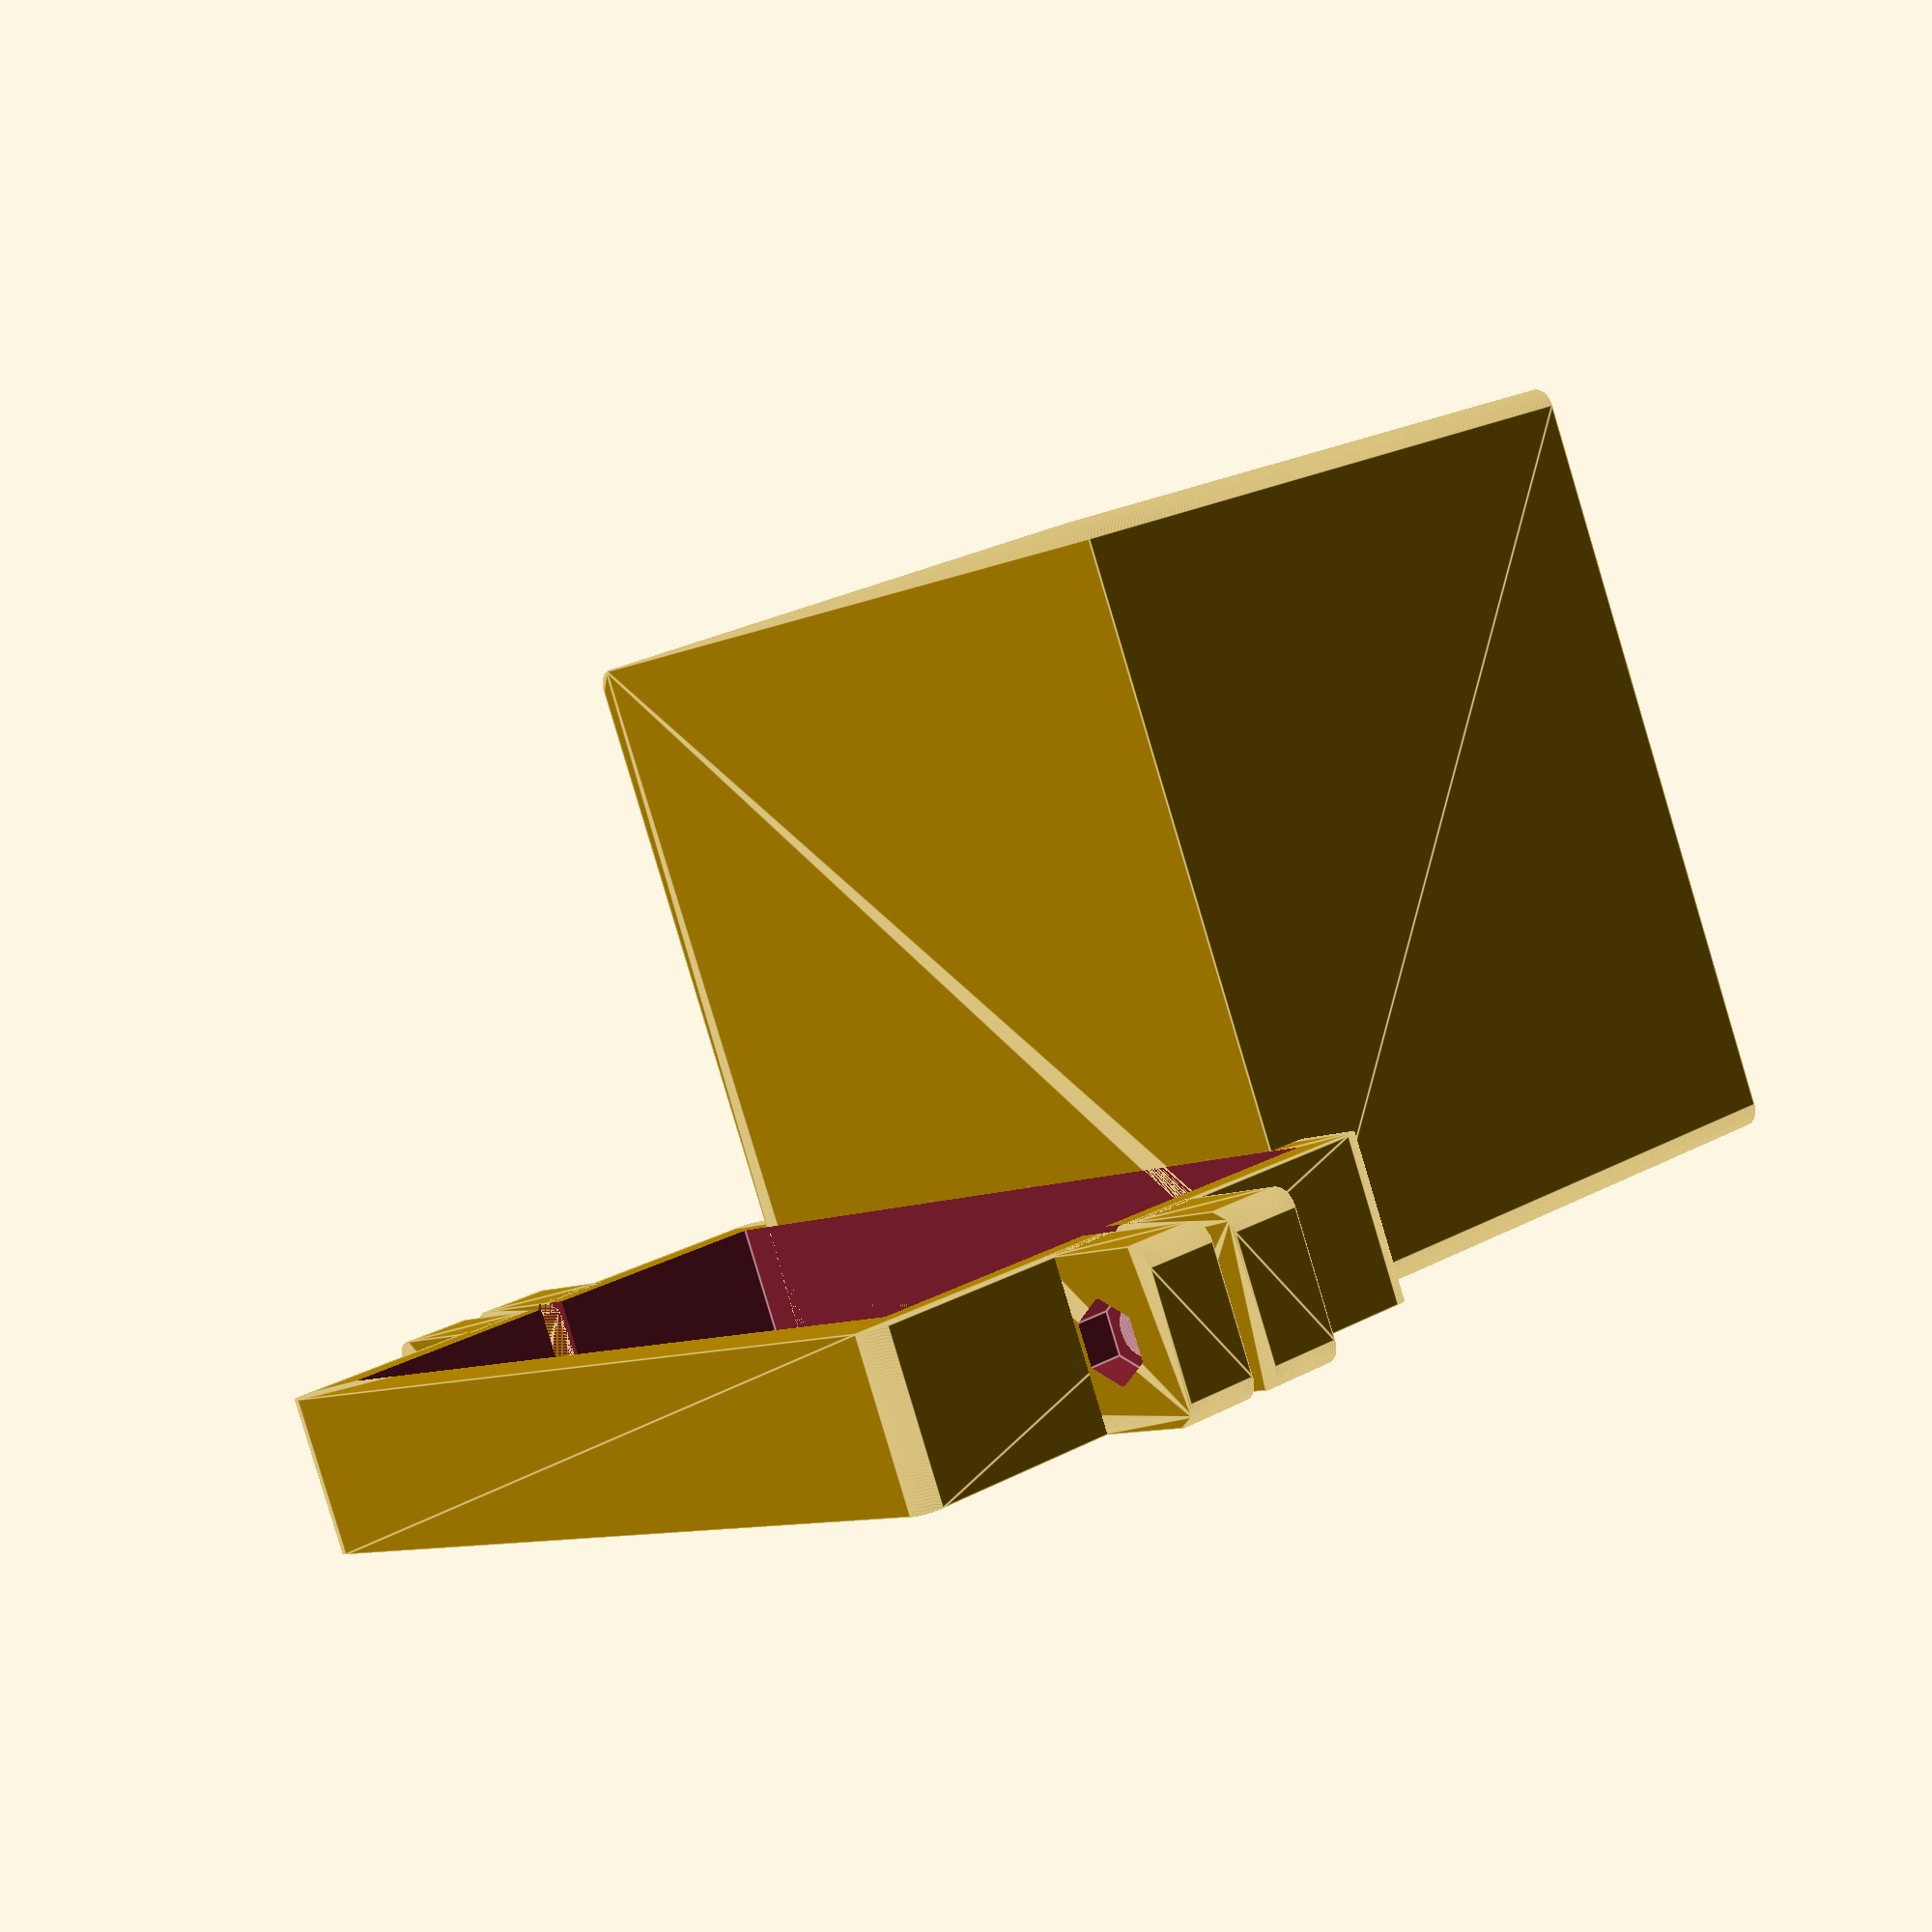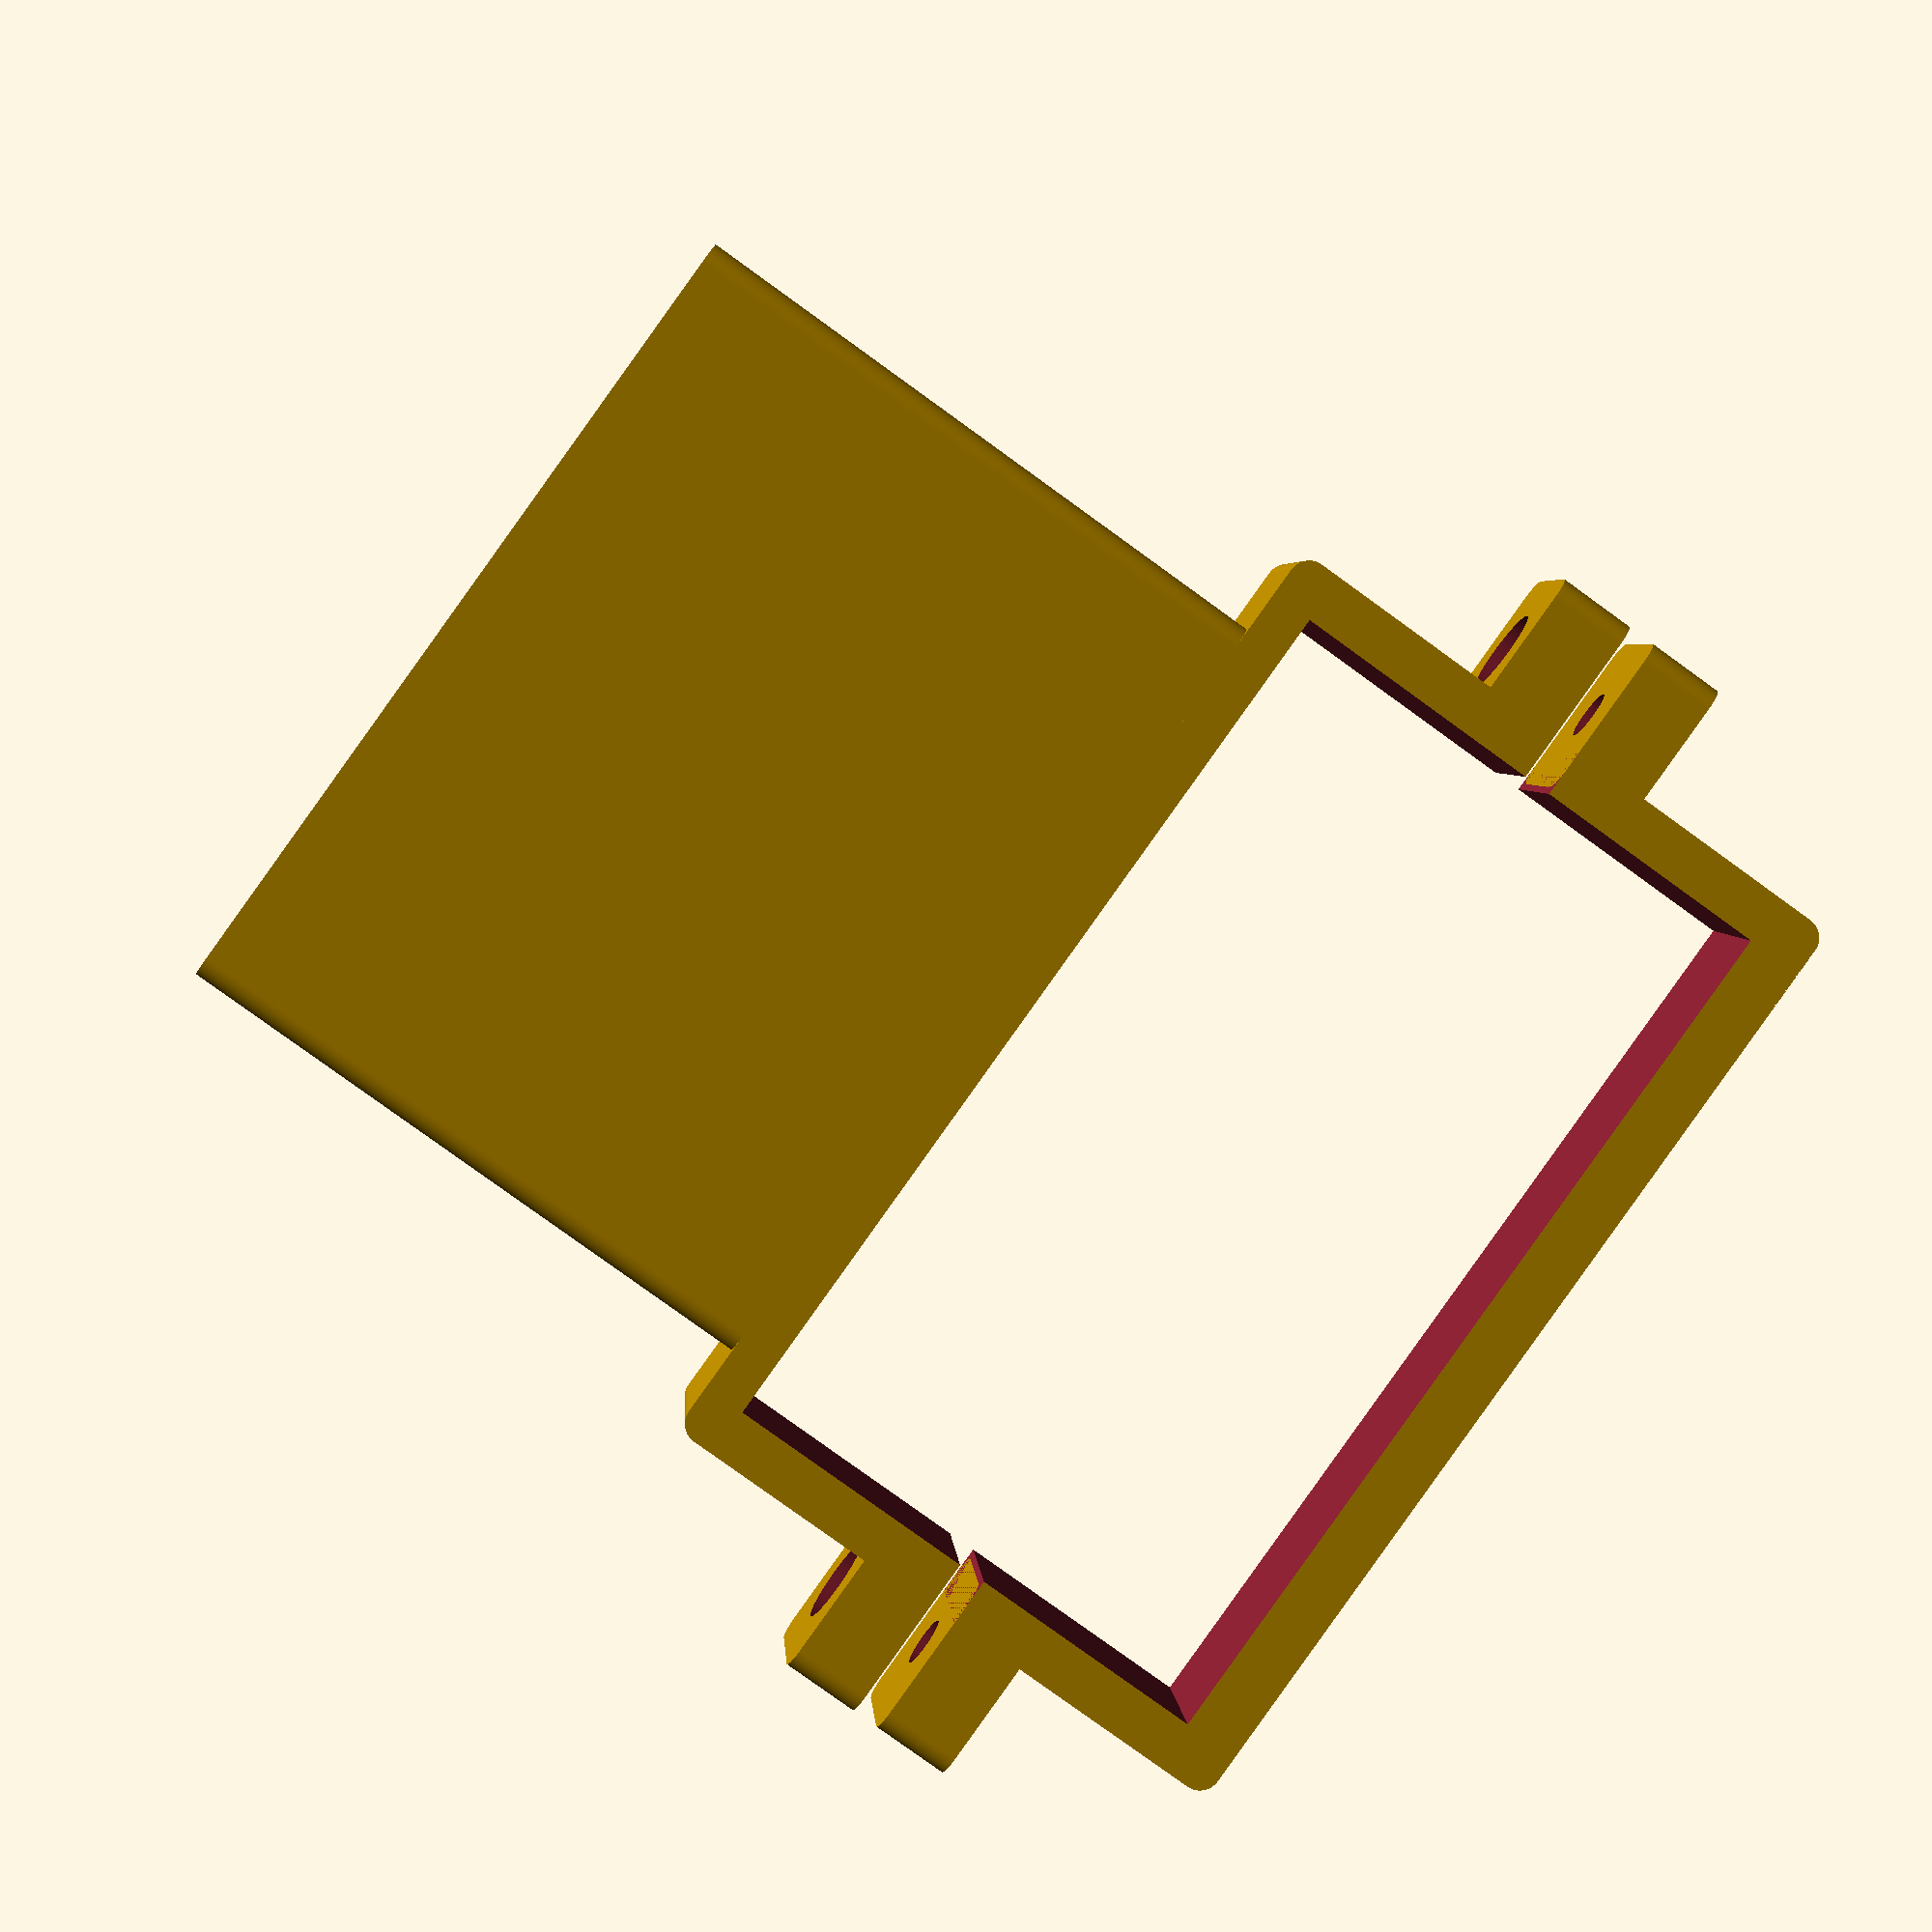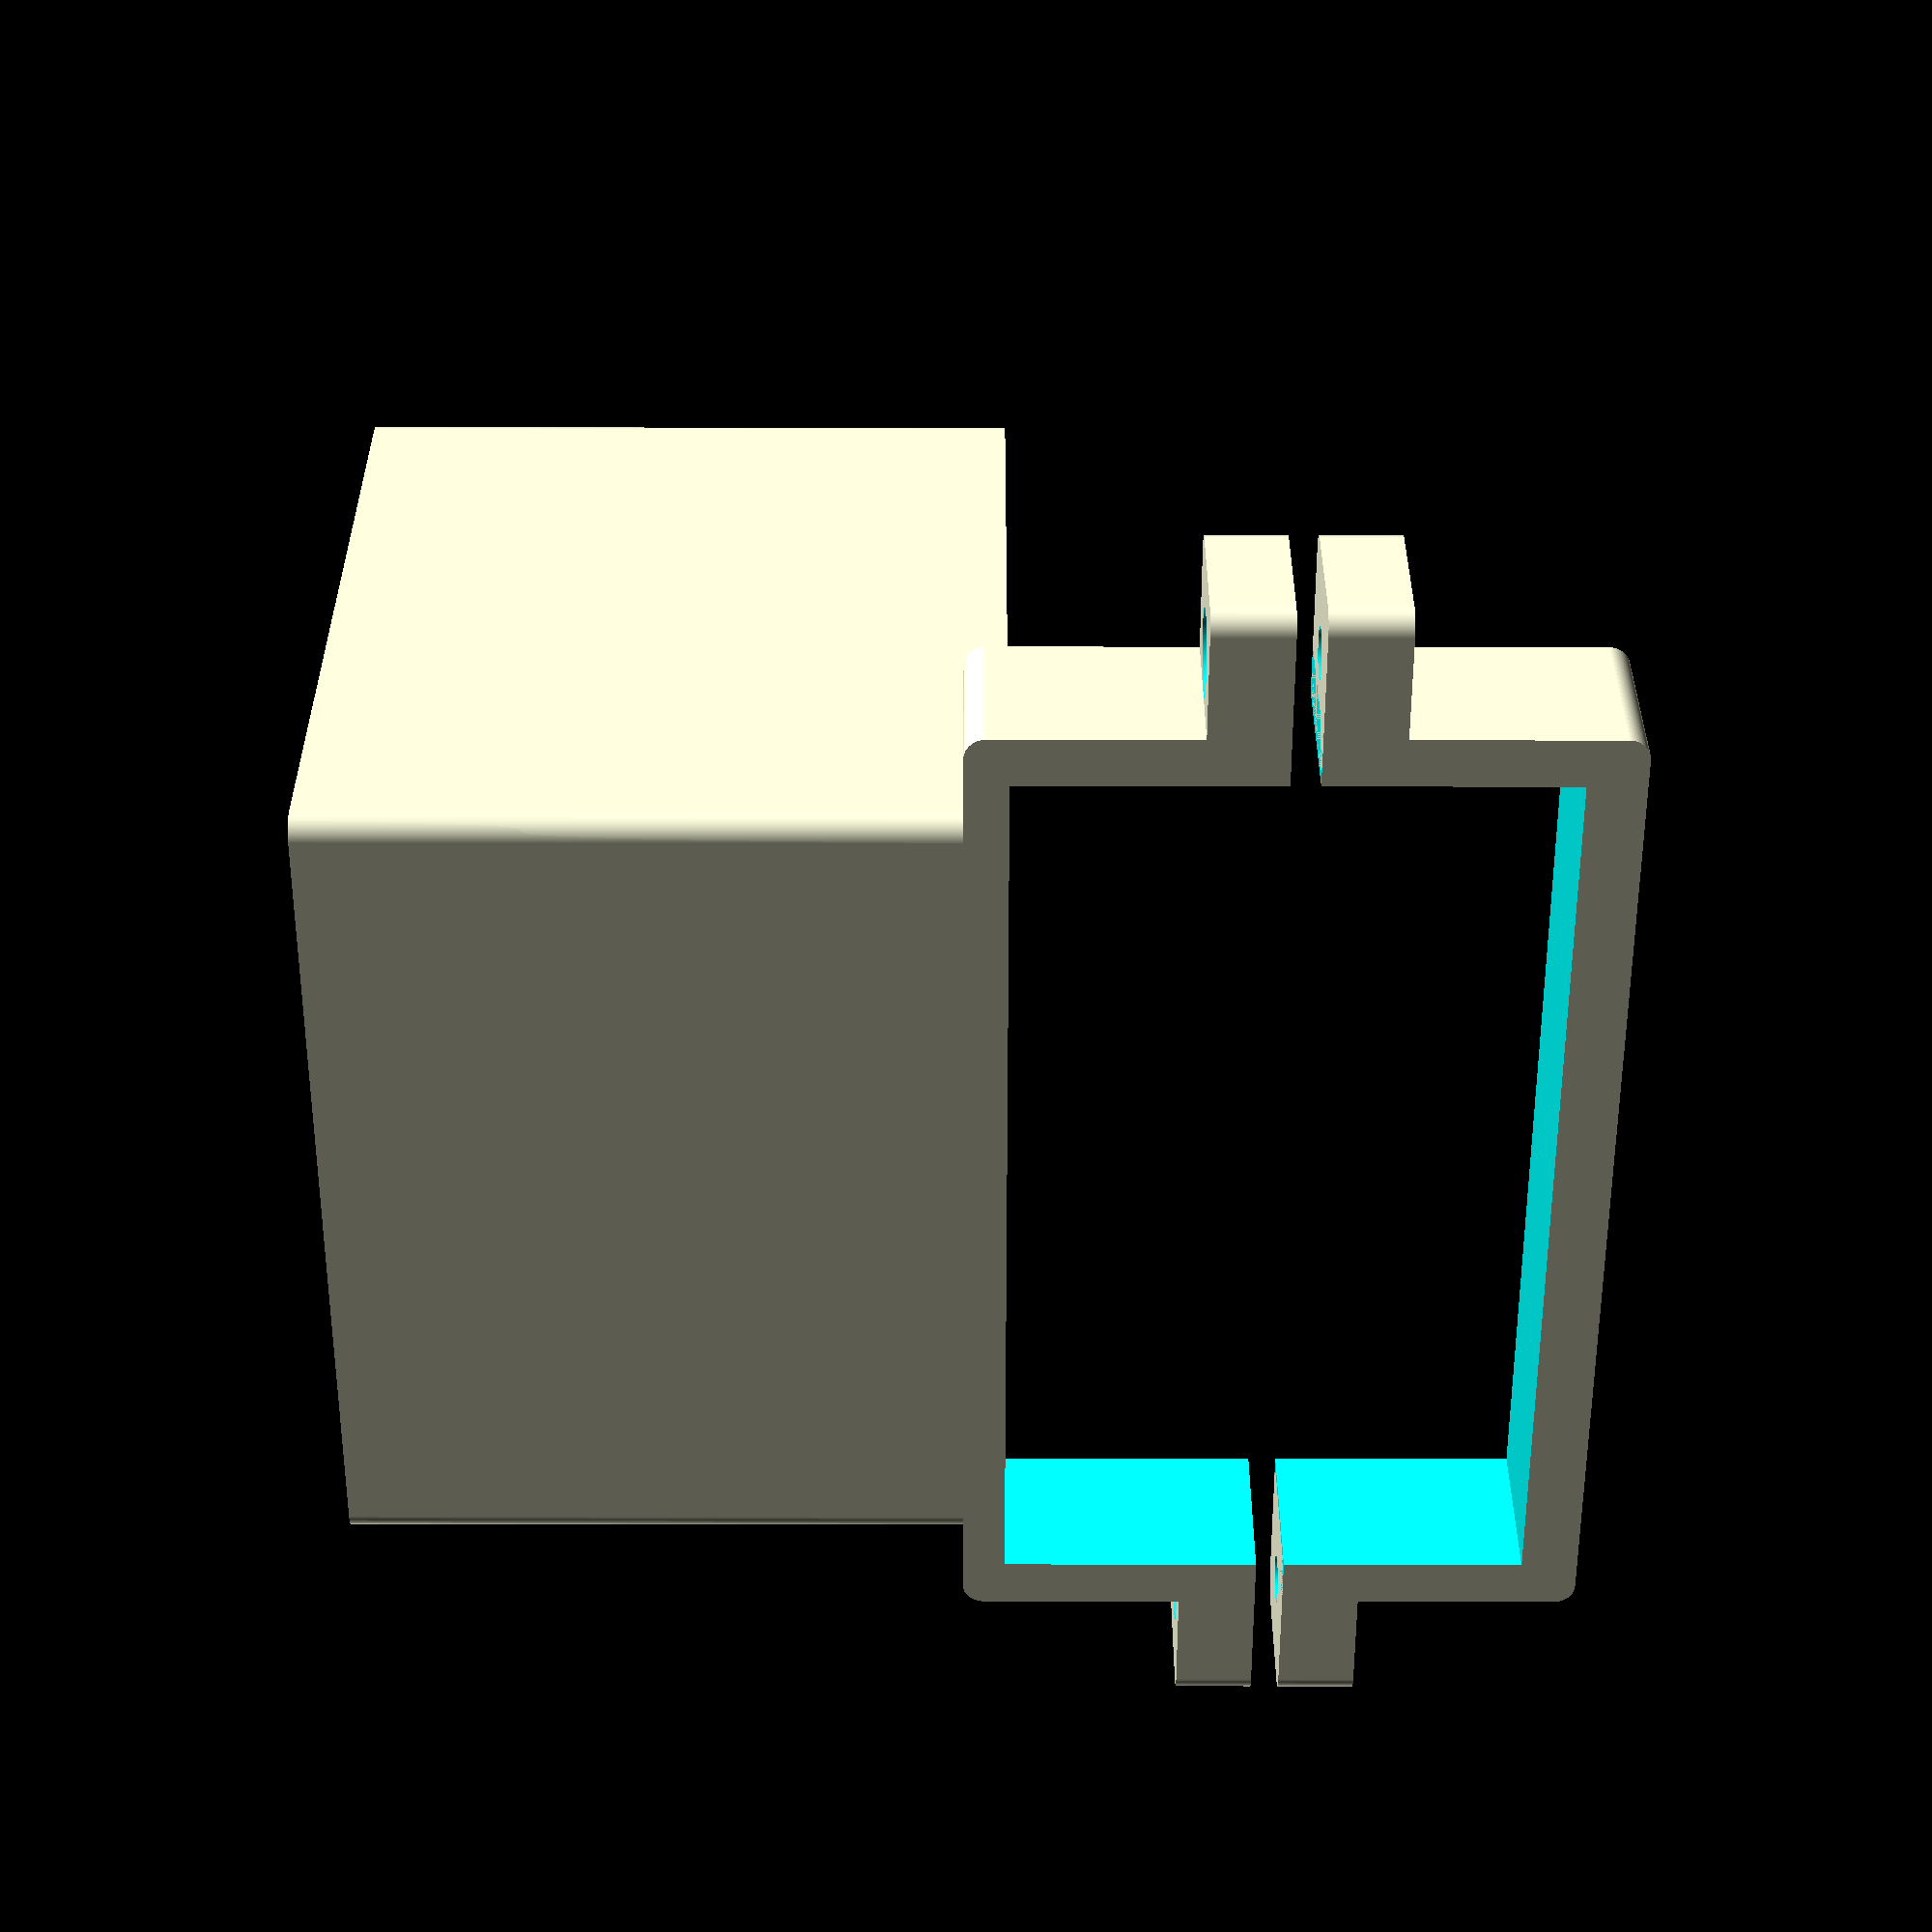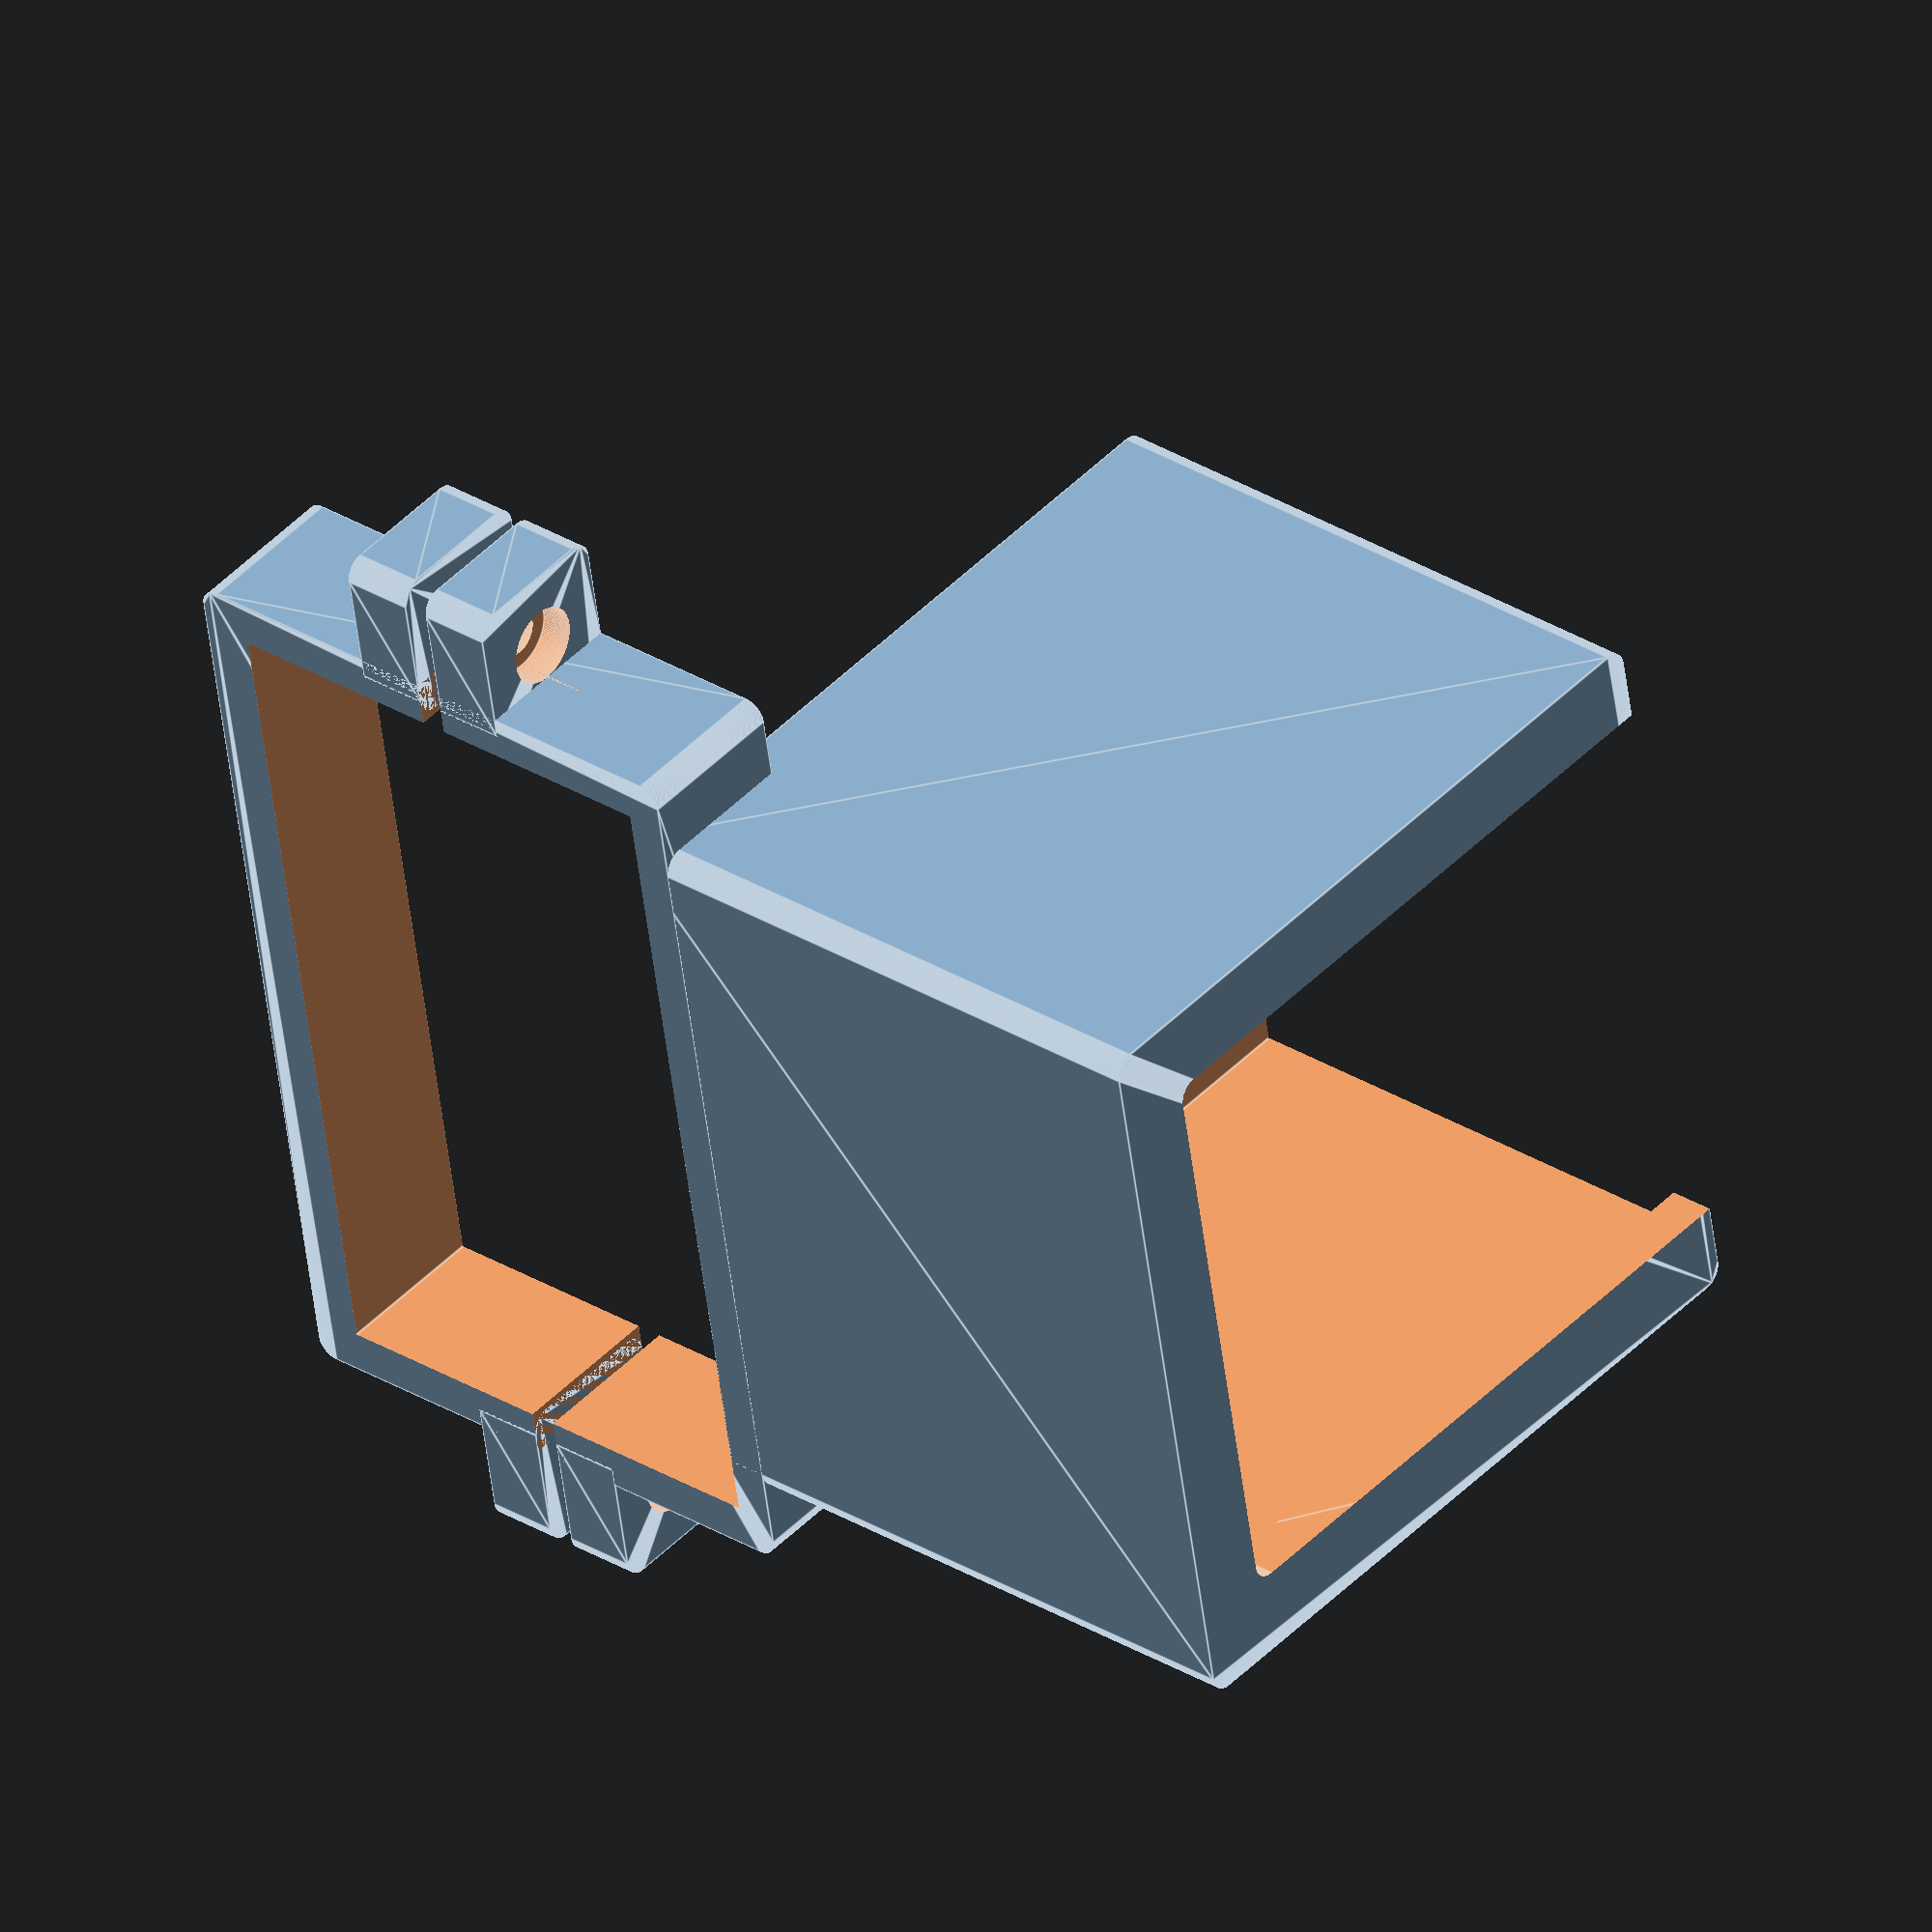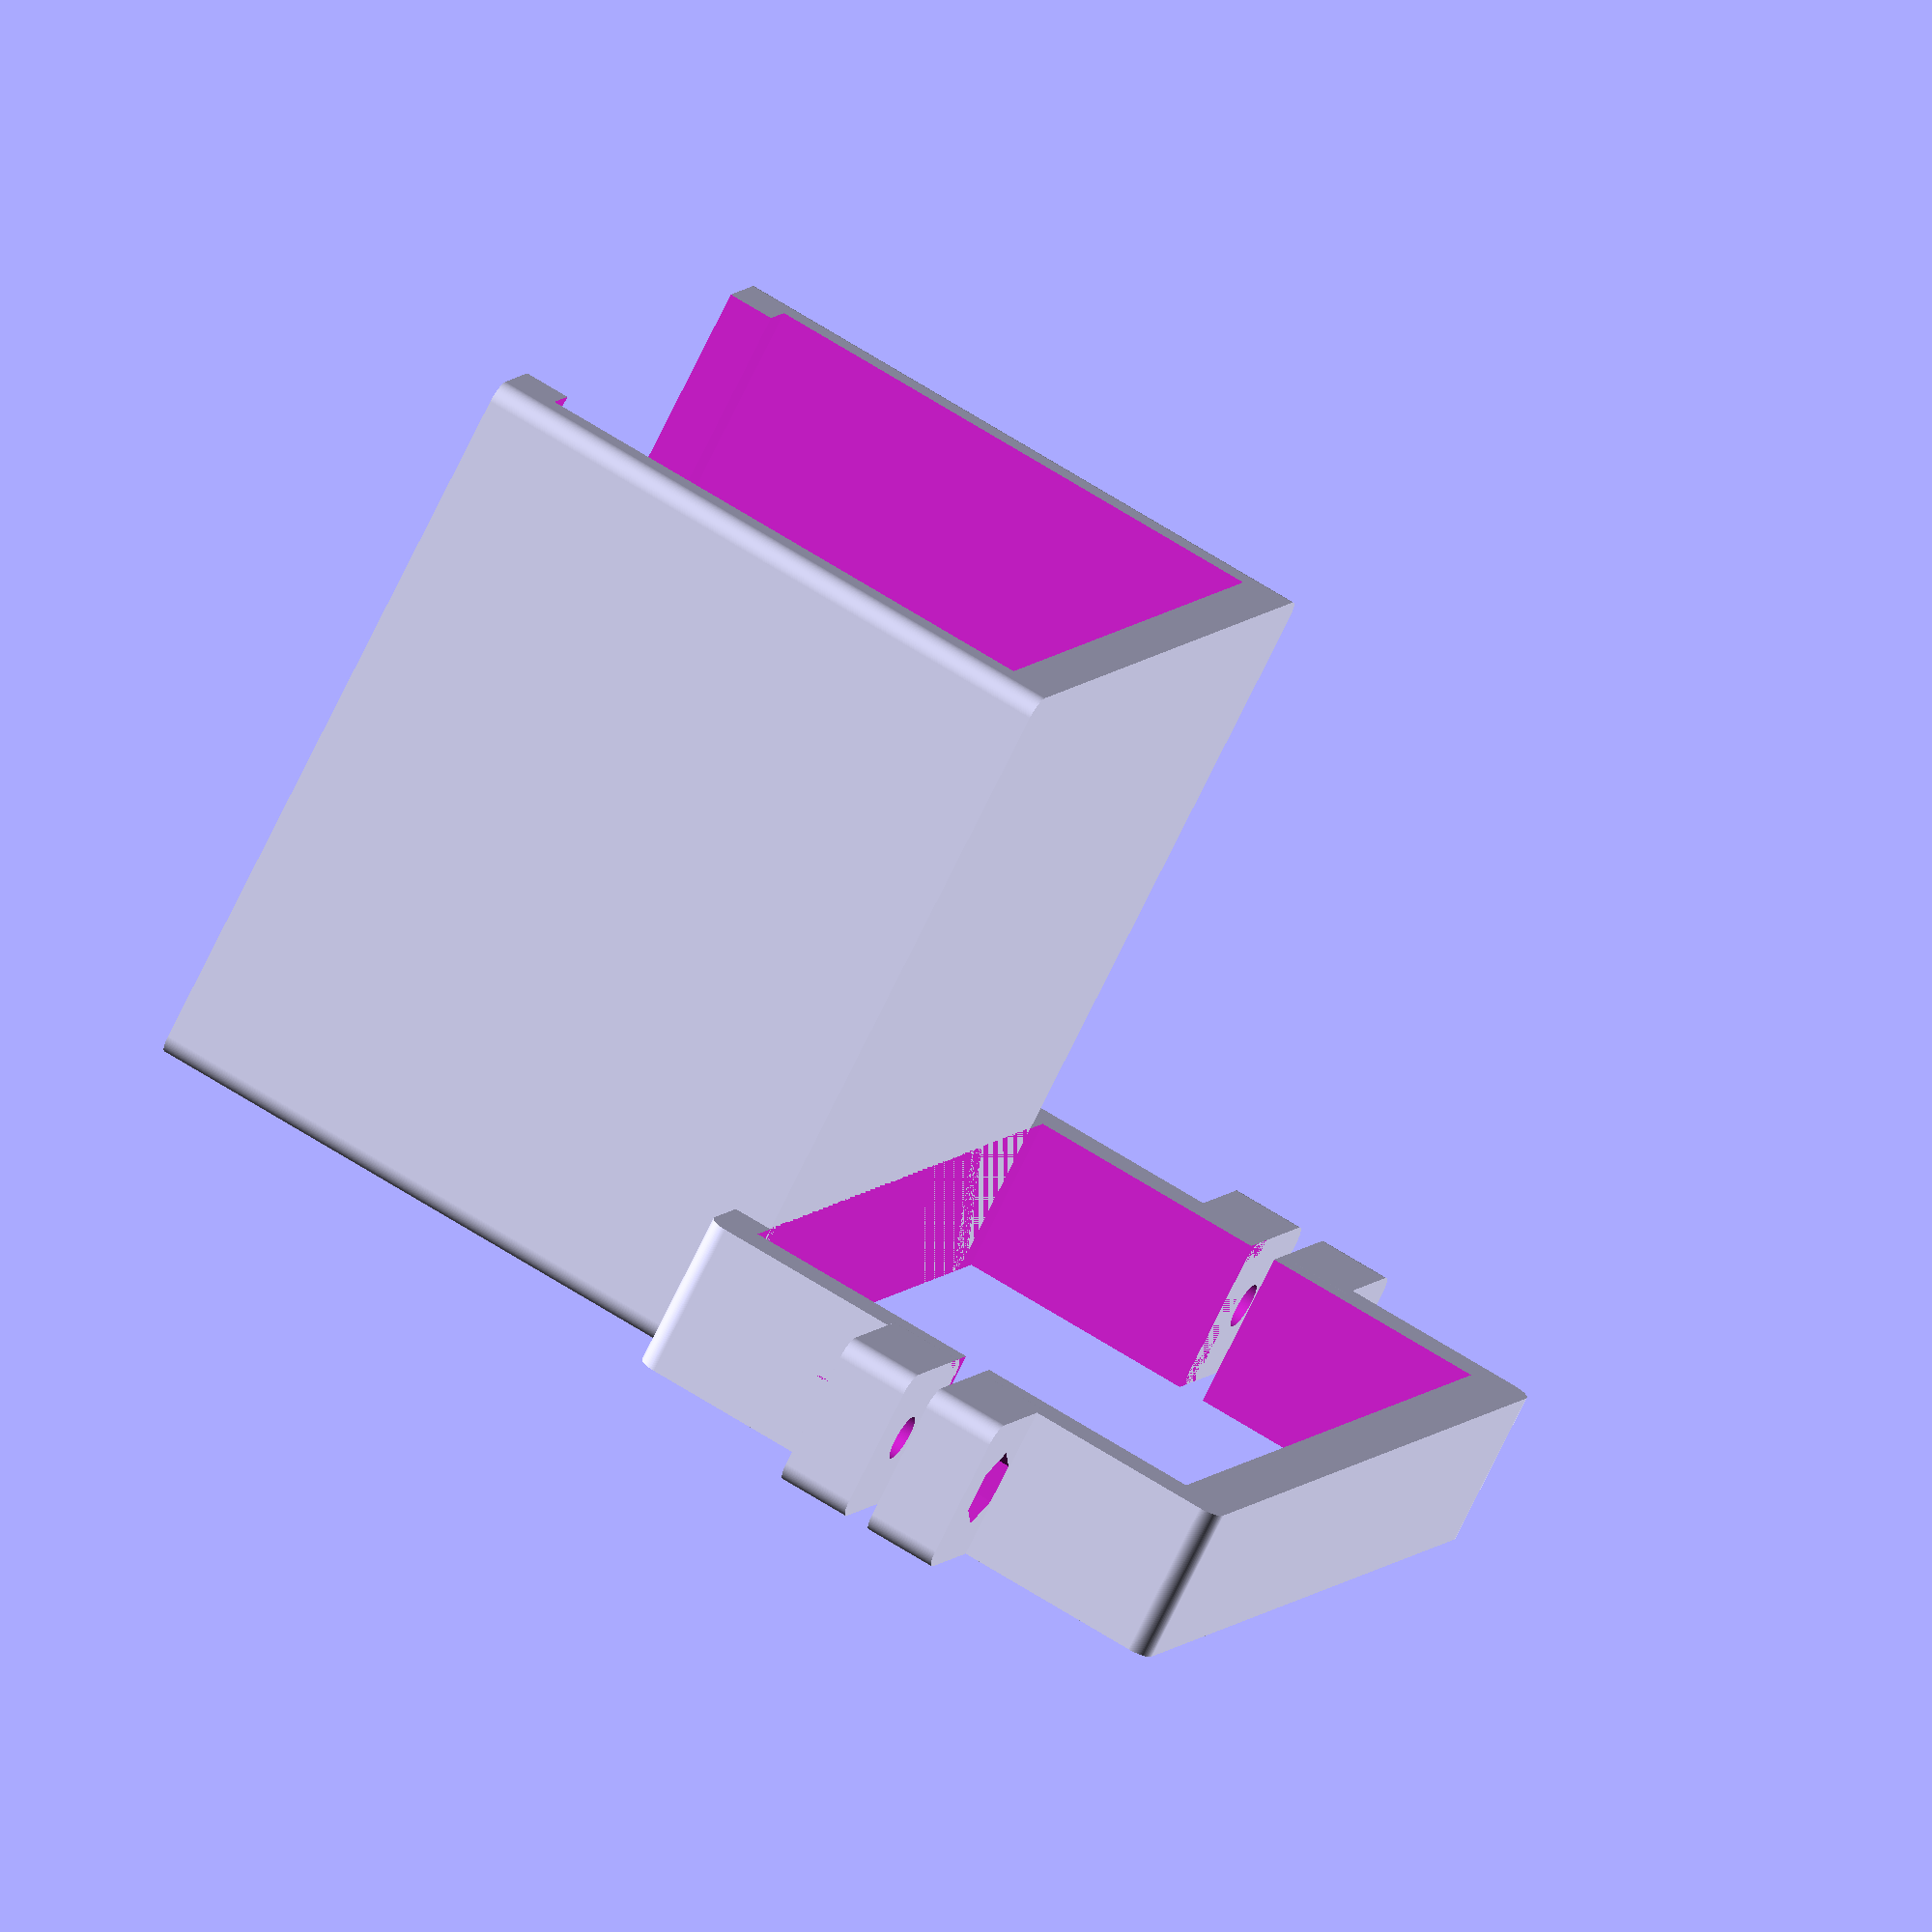
<openscad>

/* [Support Info] */

// Width of printed wall (mm)
wall_width = 3;

// Support length (mm)
support_length = 50;

scre_hole_diam = 3;

screw_head_diam = 5;

nut_diam = 5;


/* [Power strip Info] */

// Power outlet height
ps_height = 40;

// Power outlet width (mm)
ps_width = 53;

// Whether to perform hole for the cable or not
cable_hole = false;

// Diameter of the cable (set to 0 if no cable hole is needed) (mm)
ps_cable_diameter = 12.1;

// Border on each side up to the power outlet slot (mm)
border_side = 3;

// Border on the end of the power strip to the first power outlet slot (mm)
border_end = 3;

/* [Leg Info] */
// Leg dimensions, take into account to add rubbers here (mm,mm)
leg_size = [37.31, 65.8];

/* [Printer settings] */
// Printer tolerance. Printers are not perfect, pieces need a bit of margin to fit. (mm)
tolerance = 0.5;

/* [Other] */
// $fn resolution
fn = 150;


module filleted_rectangle(size_x,size_y,size_z, round_rad)
{
    hull()
    {   
        linear_extrude(height = size_z) translate([round_rad,round_rad,0]) circle(d= round_rad*2, $fn = fn);
        linear_extrude(height = size_z) translate([size_x-round_rad,round_rad,0]) circle(d= round_rad*2, $fn = fn);
        linear_extrude(height = size_z) translate([round_rad,size_y-round_rad,0]) circle(d= round_rad*2, $fn = fn);
        linear_extrude(height = size_z) translate([size_x-round_rad,size_y-round_rad,0]) circle(d= round_rad*2, $fn = fn);
    }
}

module base_stand()
{
    size_x = support_length + wall_width*2 + tolerance*2;
    size_y = ps_width + wall_width*2 + tolerance*2;
    size_z = ps_height + wall_width*2 + tolerance*2;

    // Center in Y for easyer handling
    translate([0,-size_y/2,0])
    difference()
    {
        filleted_rectangle(size_x,size_y,size_z, wall_width/2);
        translate([wall_width, size_y/2 - ps_width/2, size_z/2 - ps_height/2])
        cube([size_x*tolerance*2,ps_width*tolerance*2,ps_height*tolerance*2]); // Use size_x to ensure complete cutting

        hole_width = ps_width-border_side*2;
        translate([wall_width + border_end, size_y/2 - hole_width/2, ps_height])
        filleted_rectangle(size_x, ps_width-border_side*2, ps_height, wall_width/2);
    }
}

// sn -> screw/nut dimension
module screw_nut_support(side, h, sn_diam, hole_metric, fn_input)
{
    rotate([0,90,0])
    translate([-side/2,side/2,0])
    difference()
    {
        // Center in X and Y for easyer with cylinders
        translate([-side/2,-side/2,0])
        //cube([side, side, h]);
        filleted_rectangle(side,side,h, wall_width/2);

        translate([0,0,wall_width])
        cylinder(d = sn_diam+tolerance*2, h = h, $fn = fn_input);

        translate([0,0,-0.1])
        cylinder(d = hole_metric+tolerance, h = h+0.2, $fn = fn);
    }
}

module table_support()
{
    length = max(screw_head_diam, nut_diam) + wall_width*2 + tolerance*2;
    size_x = leg_size.x + wall_width*2 + tolerance*2;
    size_y = leg_size.y + wall_width*2 + tolerance*2;

    cut_width = 2;
    rotate([0,90,0])
    translate([-wall_width,-size_y/2,0])
    union()
    {
        difference()
        {
            filleted_rectangle(size_x, size_y, length, wall_width/2);
            
            translate([wall_width, size_y/2 - leg_size.y/2, -0.1])
            cube([leg_size.x,leg_size.y,length+0.2]);

            // Make cut between both parts of clip
            translate([size_x/2 - cut_width/2, -0.1, -0.1])
            cube([cut_width, size_y+0.2, length + 0.2]);
        }

        n_h = wall_width + nut_diam/2; 
        n_side = nut_diam + wall_width*2 + tolerance*2;
        translate([size_x/2+cut_width/2, size_y-wall_width, 0])
        screw_nut_support(n_side, n_h, nut_diam, scre_hole_diam, 6);

        translate([size_x/2+cut_width/2,wall_width-n_side,0])
        screw_nut_support(n_side, n_h, nut_diam, scre_hole_diam, 6);


        s_side = screw_head_diam + wall_width*2 + tolerance*2;
        s_h = wall_width + screw_head_diam/2;
        translate([size_x/2-cut_width/2, size_y-wall_width, s_side])
        rotate([0,180,0])
        screw_nut_support(s_side, s_h, screw_head_diam, scre_hole_diam, fn);

        translate([size_x/2-cut_width/2, wall_width-s_side, s_side])
        rotate([0,180,0])
        screw_nut_support(s_side, s_h, screw_head_diam, scre_hole_diam, fn);
    }
}

base_stand();
table_support();

</openscad>
<views>
elev=156.8 azim=115.3 roll=312.1 proj=p view=edges
elev=81.6 azim=264.1 roll=54.2 proj=p view=solid
elev=304.8 azim=158.4 roll=90.1 proj=p view=solid
elev=328.9 azim=349.4 roll=311.3 proj=o view=edges
elev=294.0 azim=216.0 roll=122.7 proj=o view=wireframe
</views>
